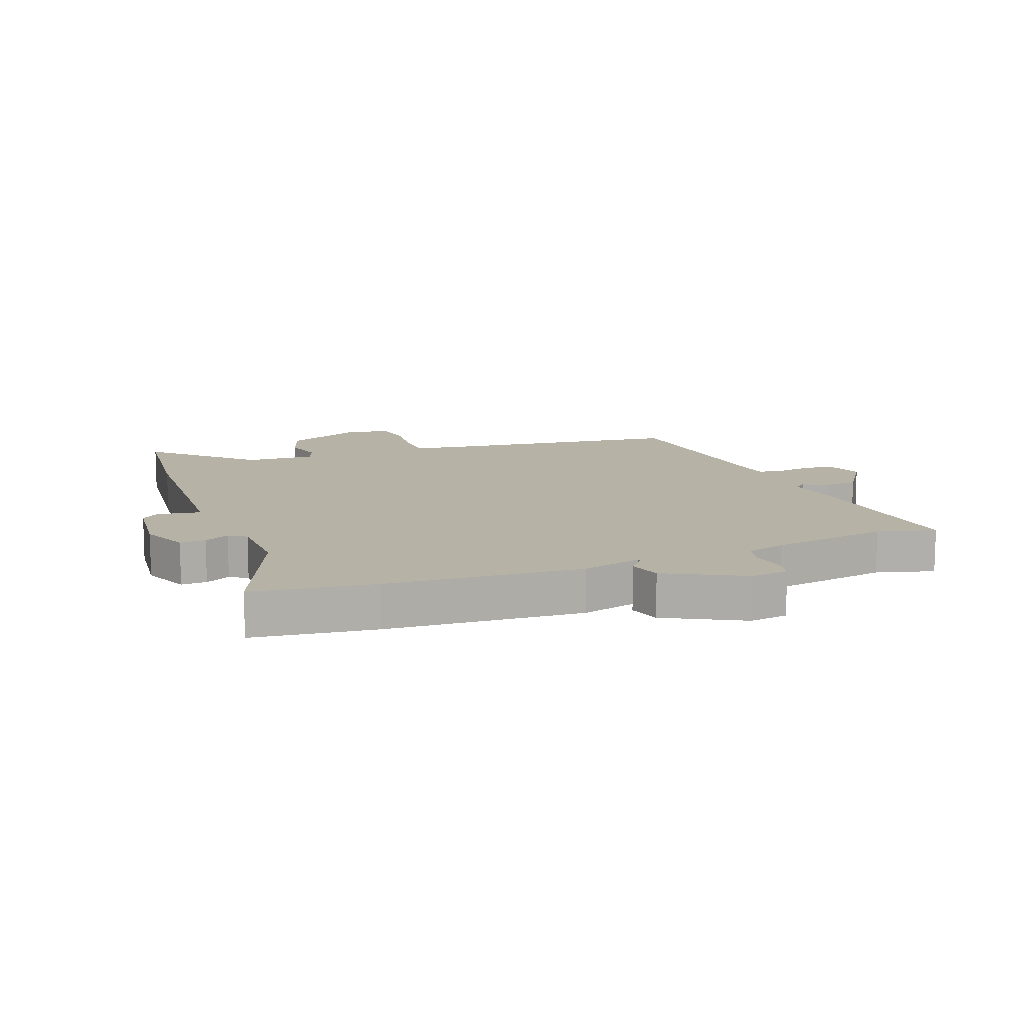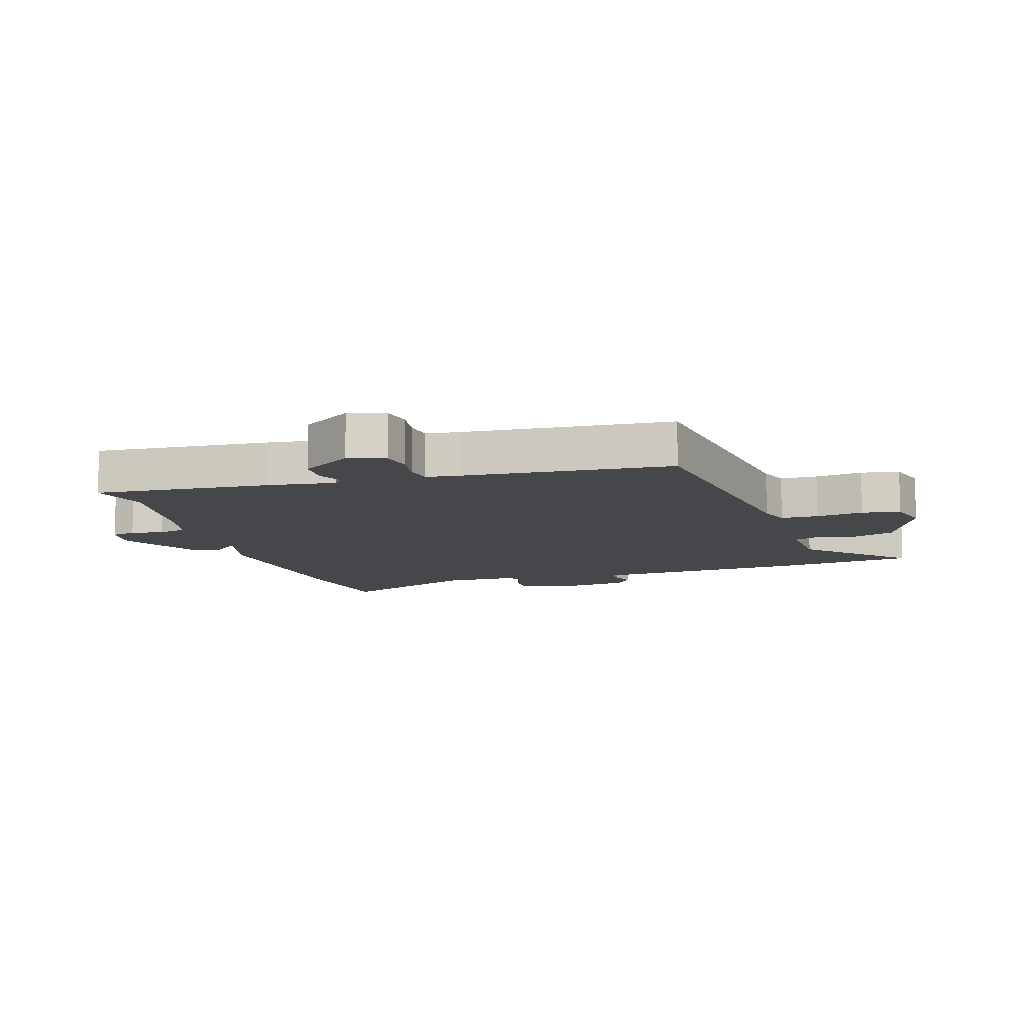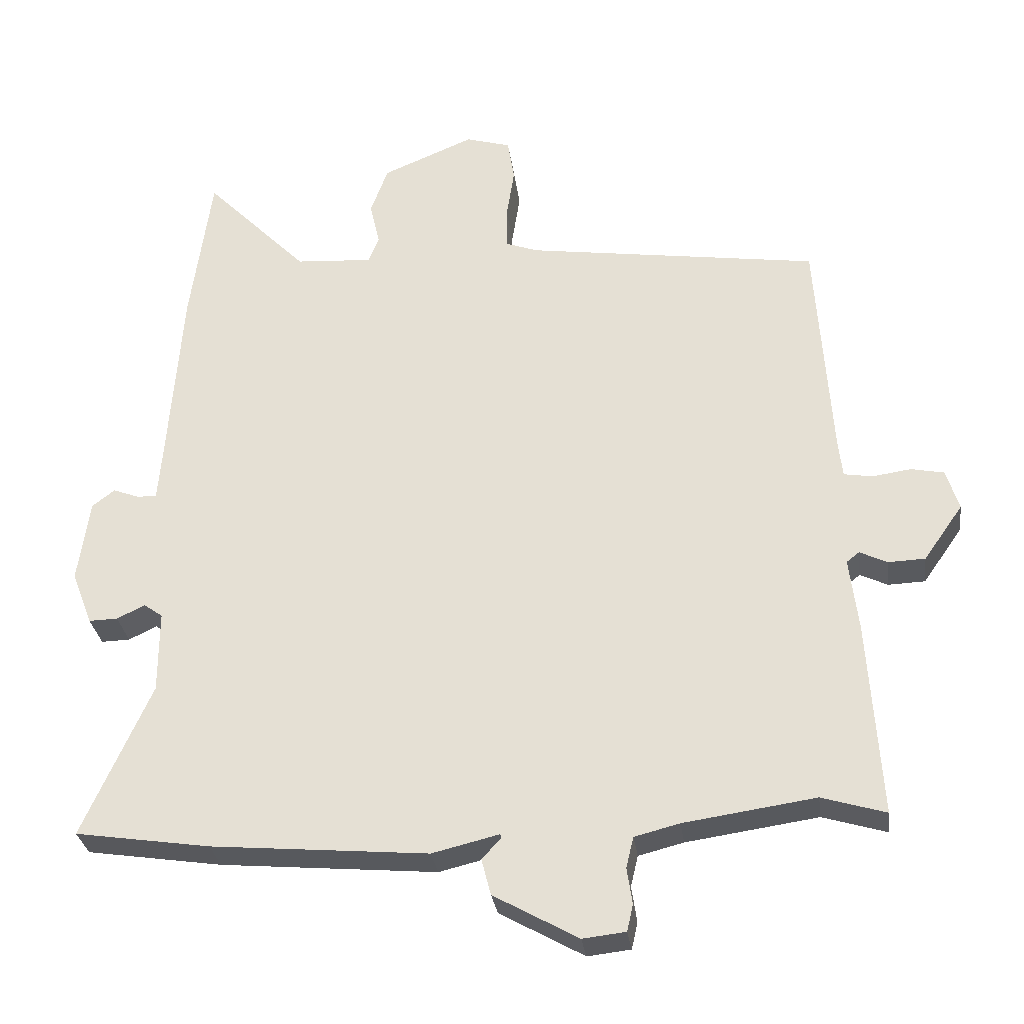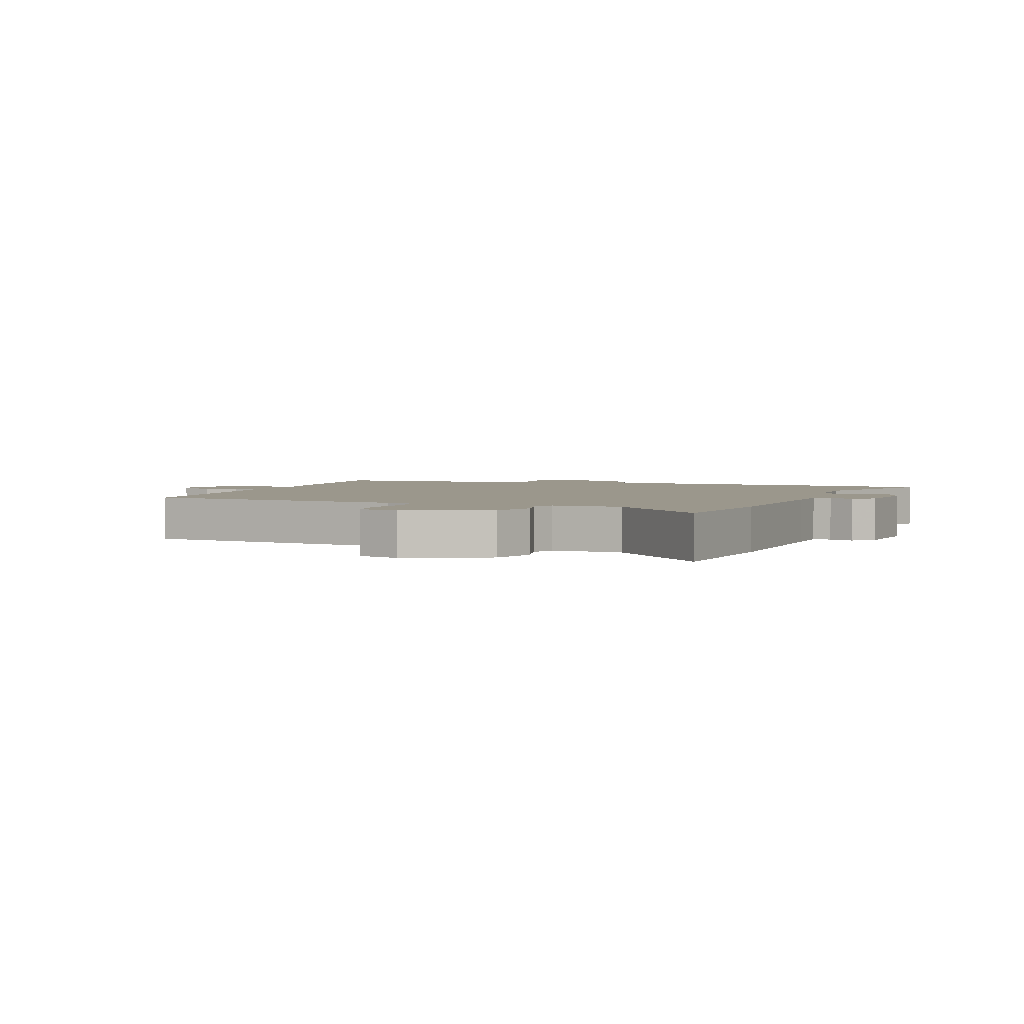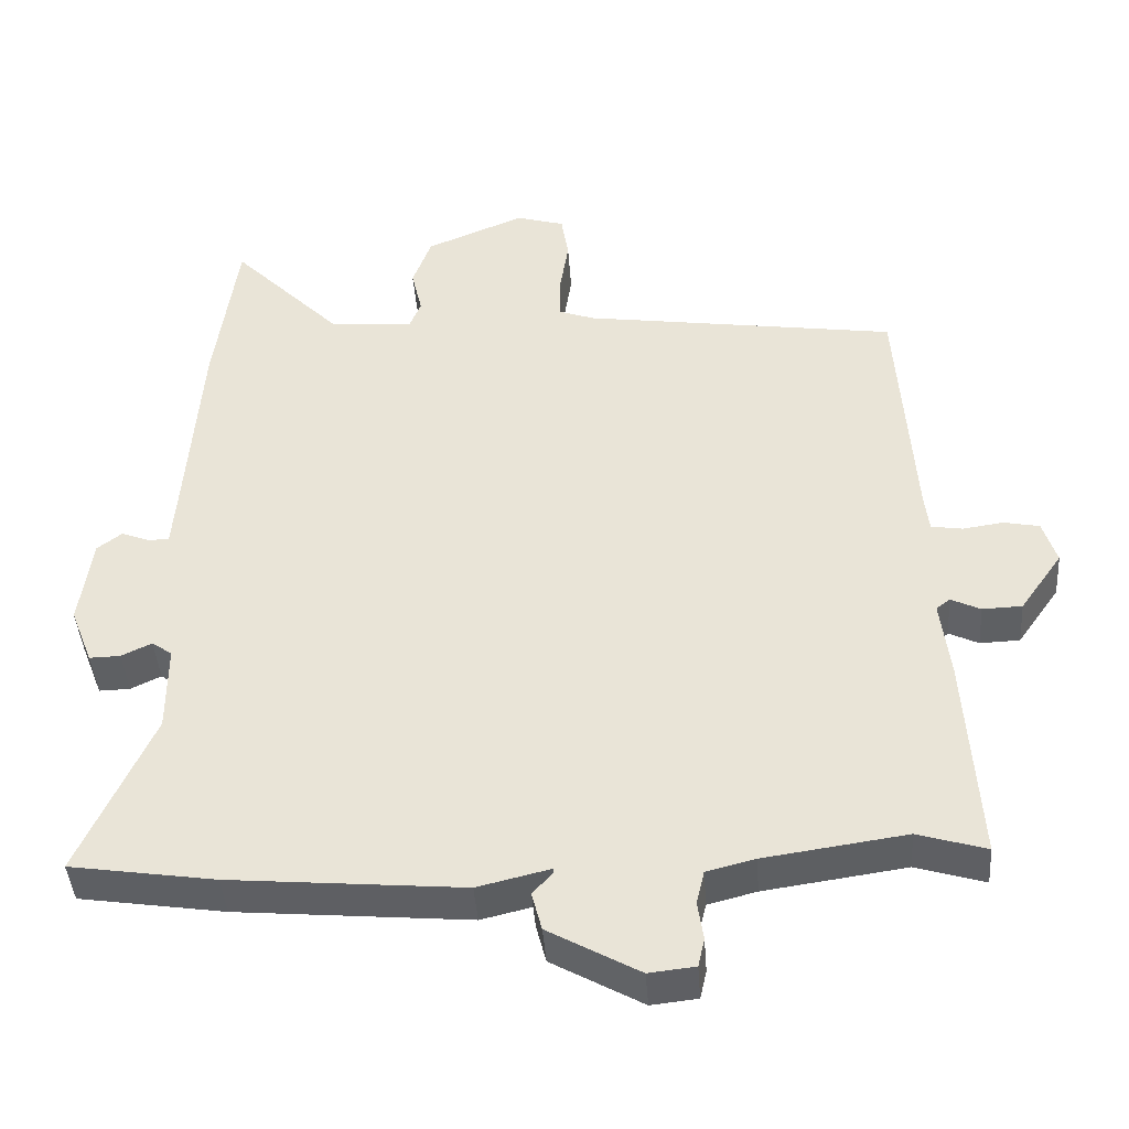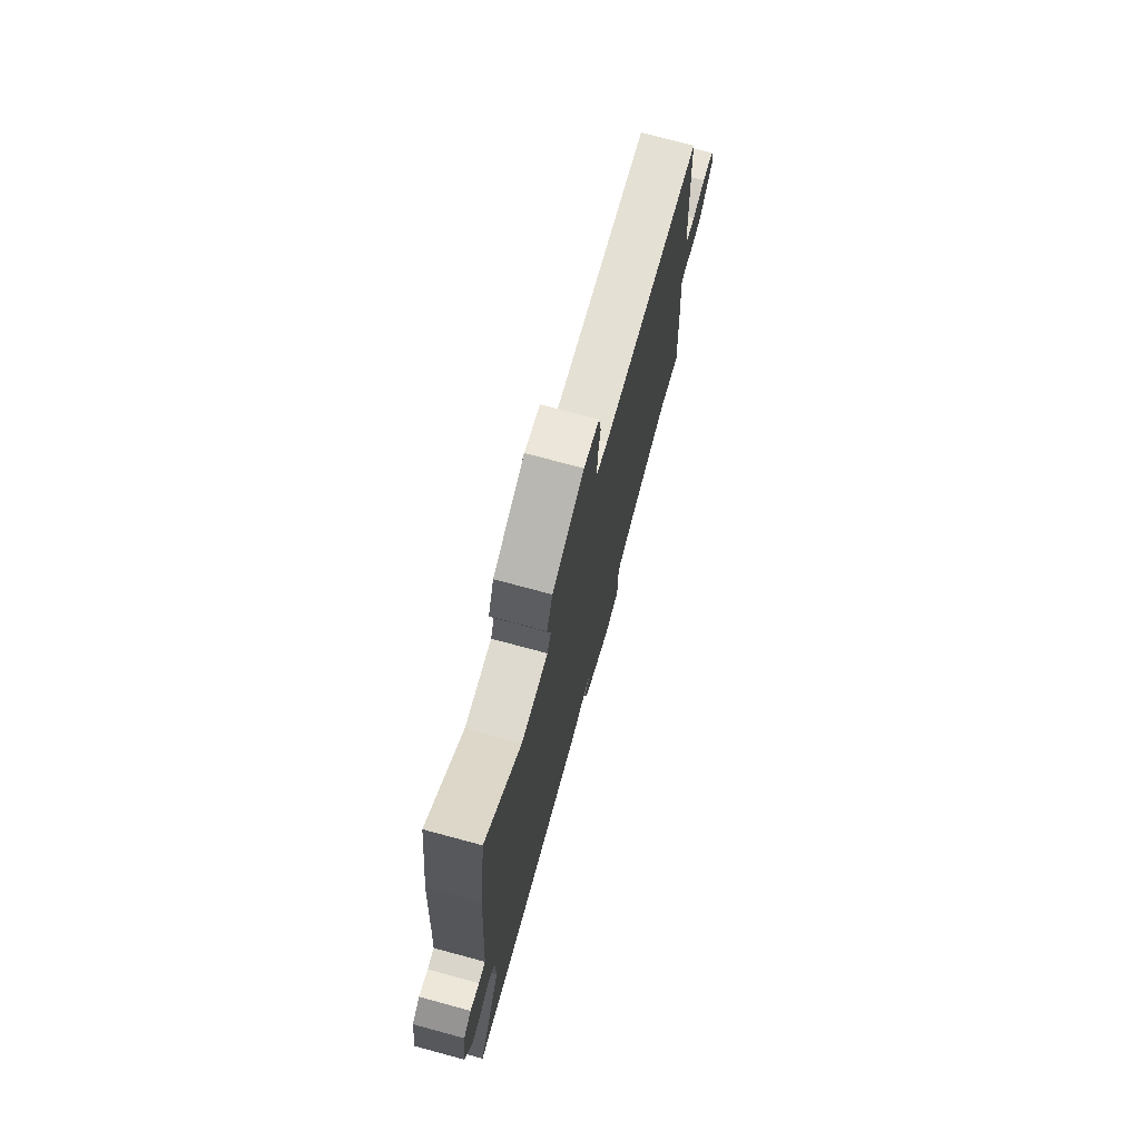
<metadata>
{"format":"obj","ext":"obj","renderer":"f3d","projection":"perspective","resolution":1024,"background":"white","views":[{"elev":12.2,"azim":157.7,"up":"+Y"},{"elev":-10.5,"azim":-73.8,"up":"+Y"},{"elev":-30.4,"azim":-172.3,"up":"+Z"},{"elev":2.7,"azim":19.3,"up":"+Y"},{"elev":-42.6,"azim":-175.9,"up":"+Z"},{"elev":74.7,"azim":105.1,"up":"+Z"}]}
</metadata>
<code>
v 0.611 0.07 -0.483
v 0.41 0.07 -0.514
v 0.087 0.07 -0.543
v -0.013 0.07 -0.519
v -0.014 0.07 -0.525
v 0.014 0.07 -0.556
v 0 0.07 -0.61
v -0.126 0.07 -0.681
v -0.19 0.07 -0.674
v -0.199 0.07 -0.634
v -0.191 0.07 -0.58
v -0.202 0.07 -0.534
v -0.269 0.07 -0.517
v -0.465 0.07 -0.489
v -0.56 0.07 -0.518
v -0.542 0.07 -0.225
v -0.529 0.07 -0.115
v -0.548 0.07 -0.1
v -0.589 0.07 -0.12
v -0.644 0.07 -0.118
v -0.703 0.07 -0.034
v -0.684 0.07 0.027
v -0.635 0.07 0.037
v -0.578 0.07 0.029
v -0.535 0.07 0.036
v -0.529 0.07 0.09
v -0.507 0.07 0.435
v -0.07 0.07 0.5
v -0.021 0.07 0.518
v -0.021 0.07 0.58
v -0.033 0.07 0.658
v -0.023 0.07 0.722
v 0.044 0.07 0.742
v 0.181 0.07 0.685
v 0.207 0.07 0.613
v 0.192 0.07 0.548
v 0.208 0.07 0.508
v 0.323 0.07 0.516
v 0.477 0.07 0.674
v 0.508 0.07 0.442
v 0.528 0.07 0.16
v 0.534 0.07 0.084
v 0.563 0.07 0.084
v 0.602 0.07 0.099
v 0.636 0.07 0.073
v 0.653 0.07 -0.052
v 0.622 0.07 -0.132
v 0.579 0.07 -0.131
v 0.537 0.07 -0.111
v 0.509 0.07 -0.131
v 0.509 0.07 -0.254
v 0.611 0 -0.483
v 0.41 0 -0.514
v 0.087 0 -0.543
v -0.013 0 -0.519
v -0.014 0 -0.525
v 0.014 0 -0.556
v 0 0 -0.61
v -0.126 0 -0.681
v -0.19 0 -0.674
v -0.199 0 -0.634
v -0.191 0 -0.58
v -0.202 0 -0.534
v -0.269 0 -0.517
v -0.465 0 -0.489
v -0.56 0 -0.518
v -0.542 0 -0.225
v -0.529 0 -0.115
v -0.548 0 -0.1
v -0.589 0 -0.12
v -0.644 0 -0.118
v -0.703 0 -0.034
v -0.684 0 0.027
v -0.635 0 0.037
v -0.578 0 0.029
v -0.535 0 0.036
v -0.529 0 0.09
v -0.507 0 0.435
v -0.07 0 0.5
v -0.021 0 0.518
v -0.021 0 0.58
v -0.033 0 0.658
v -0.023 0 0.722
v 0.044 0 0.742
v 0.181 0 0.685
v 0.207 0 0.613
v 0.192 0 0.548
v 0.208 0 0.508
v 0.323 0 0.516
v 0.477 0 0.674
v 0.508 0 0.442
v 0.528 0 0.16
v 0.534 0 0.084
v 0.563 0 0.084
v 0.602 0 0.099
v 0.636 0 0.073
v 0.653 0 -0.052
v 0.622 0 -0.132
v 0.579 0 -0.131
v 0.537 0 -0.111
v 0.509 0 -0.131
v 0.509 0 -0.254
f 46 47 48 49
f 44 45 46 49
f 43 44 49 50
f 42 43 50
f 41 42 50
f 38 39 40 41
f 37 38 41 50
f 33 34 35 36
f 33 36 37
f 30 31 32 33
f 29 30 33 37
f 28 29 37 50
f 26 27 28 50
f 21 22 23 24
f 21 24 25
f 18 19 20 21
f 18 21 25
f 17 18 25 26
f 14 15 16 17
f 13 14 17 26
f 8 9 10 11
f 8 11 12
f 5 6 7 8
f 4 5 8 12
f 1 2 3 4
f 51 1 4
f 13 26 50 51
f 4 12 13 51
f 100 99 98 97
f 100 97 96 95
f 101 100 95 94
f 101 94 93
f 101 93 92
f 92 91 90 89
f 101 92 89 88
f 87 86 85 84
f 88 87 84
f 84 83 82 81
f 88 84 81 80
f 101 88 80 79
f 101 79 78 77
f 75 74 73 72
f 76 75 72
f 72 71 70 69
f 76 72 69
f 77 76 69 68
f 68 67 66 65
f 77 68 65 64
f 62 61 60 59
f 63 62 59
f 59 58 57 56
f 63 59 56 55
f 55 54 53 52
f 55 52 102
f 102 101 77 64
f 102 64 63 55
f 1 52 53 2
f 2 53 54 3
f 3 54 55 4
f 4 55 56 5
f 5 56 57 6
f 6 57 58 7
f 7 58 59 8
f 8 59 60 9
f 9 60 61 10
f 10 61 62 11
f 11 62 63 12
f 12 63 64 13
f 13 64 65 14
f 14 65 66 15
f 15 66 67 16
f 16 67 68 17
f 17 68 69 18
f 18 69 70 19
f 19 70 71 20
f 20 71 72 21
f 21 72 73 22
f 22 73 74 23
f 23 74 75 24
f 24 75 76 25
f 25 76 77 26
f 26 77 78 27
f 27 78 79 28
f 28 79 80 29
f 29 80 81 30
f 30 81 82 31
f 31 82 83 32
f 32 83 84 33
f 33 84 85 34
f 34 85 86 35
f 35 86 87 36
f 36 87 88 37
f 37 88 89 38
f 38 89 90 39
f 39 90 91 40
f 40 91 92 41
f 41 92 93 42
f 42 93 94 43
f 43 94 95 44
f 44 95 96 45
f 45 96 97 46
f 46 97 98 47
f 47 98 99 48
f 48 99 100 49
f 49 100 101 50
f 50 101 102 51
f 51 102 52 1

</code>
